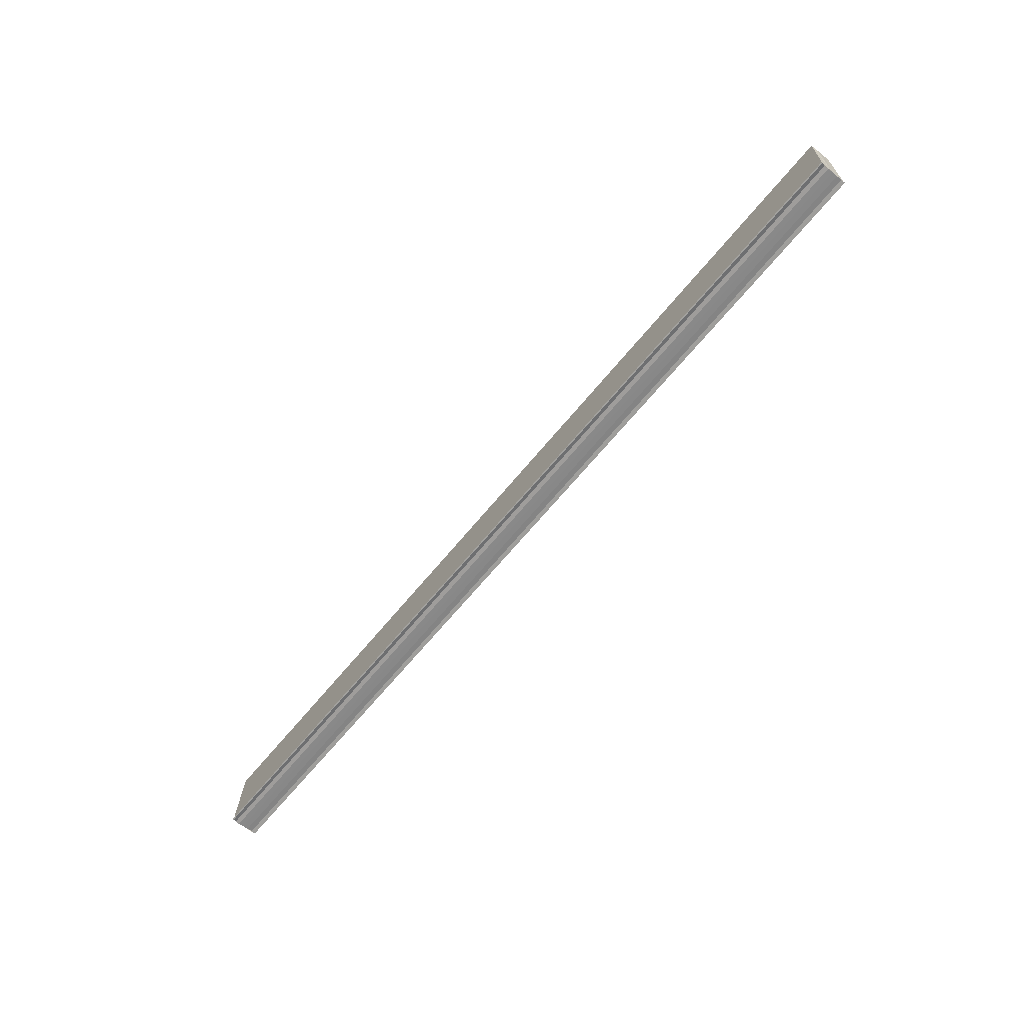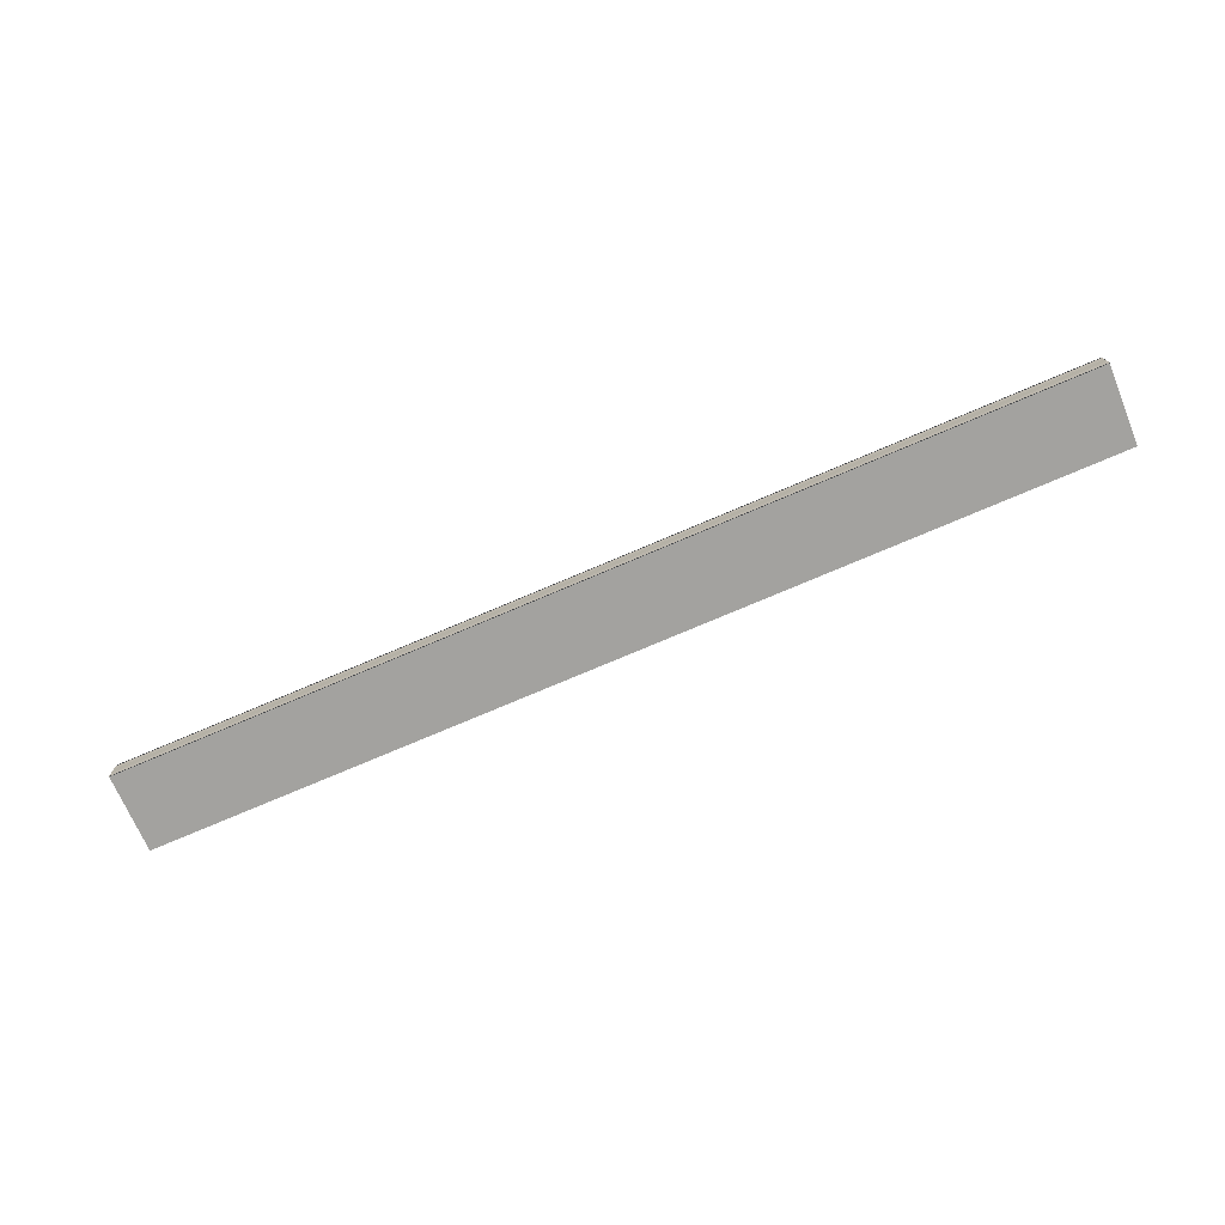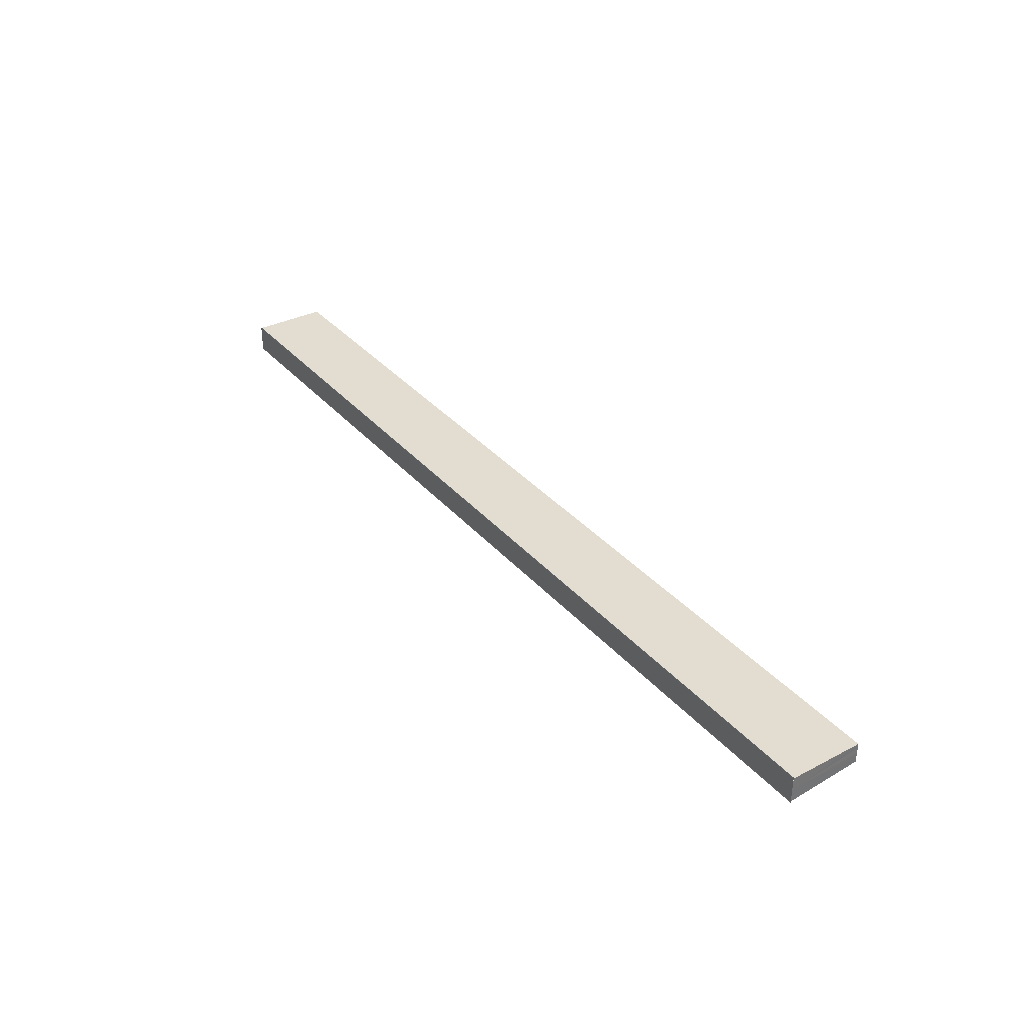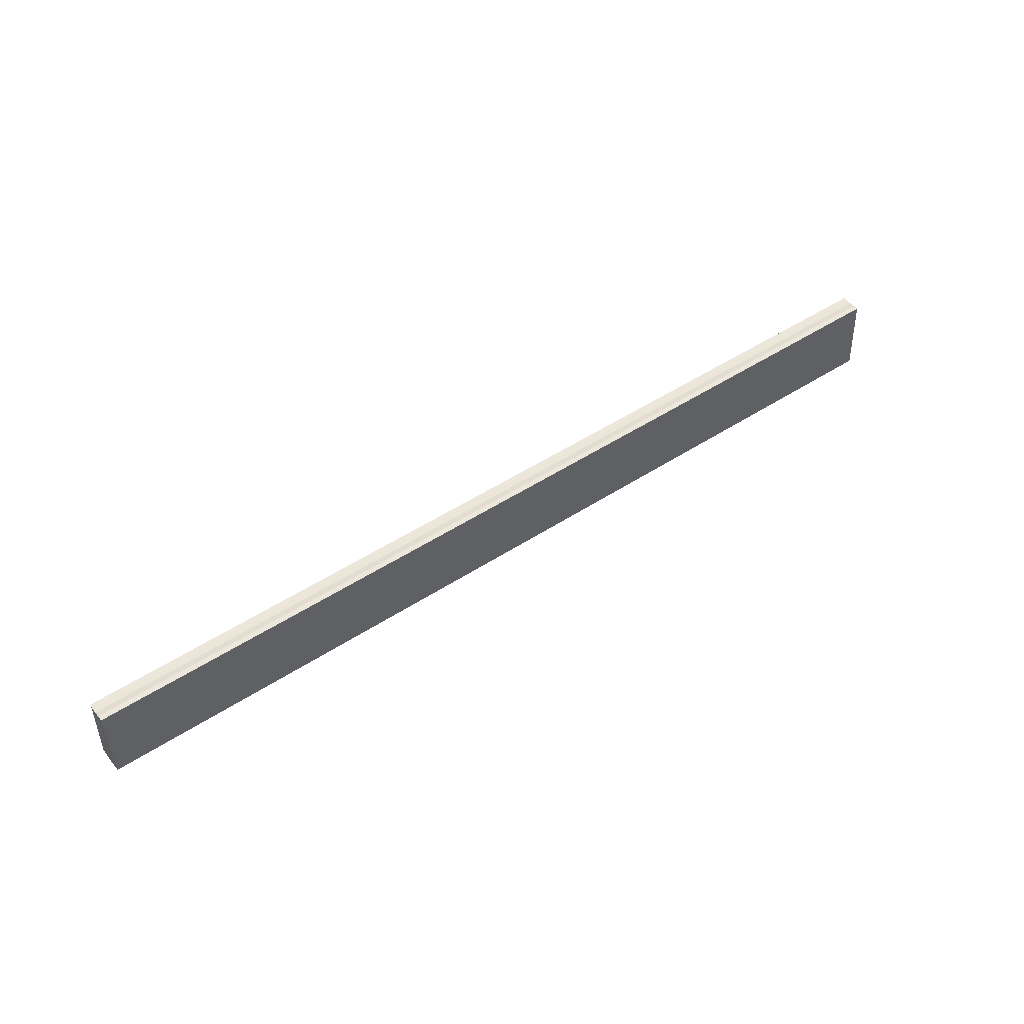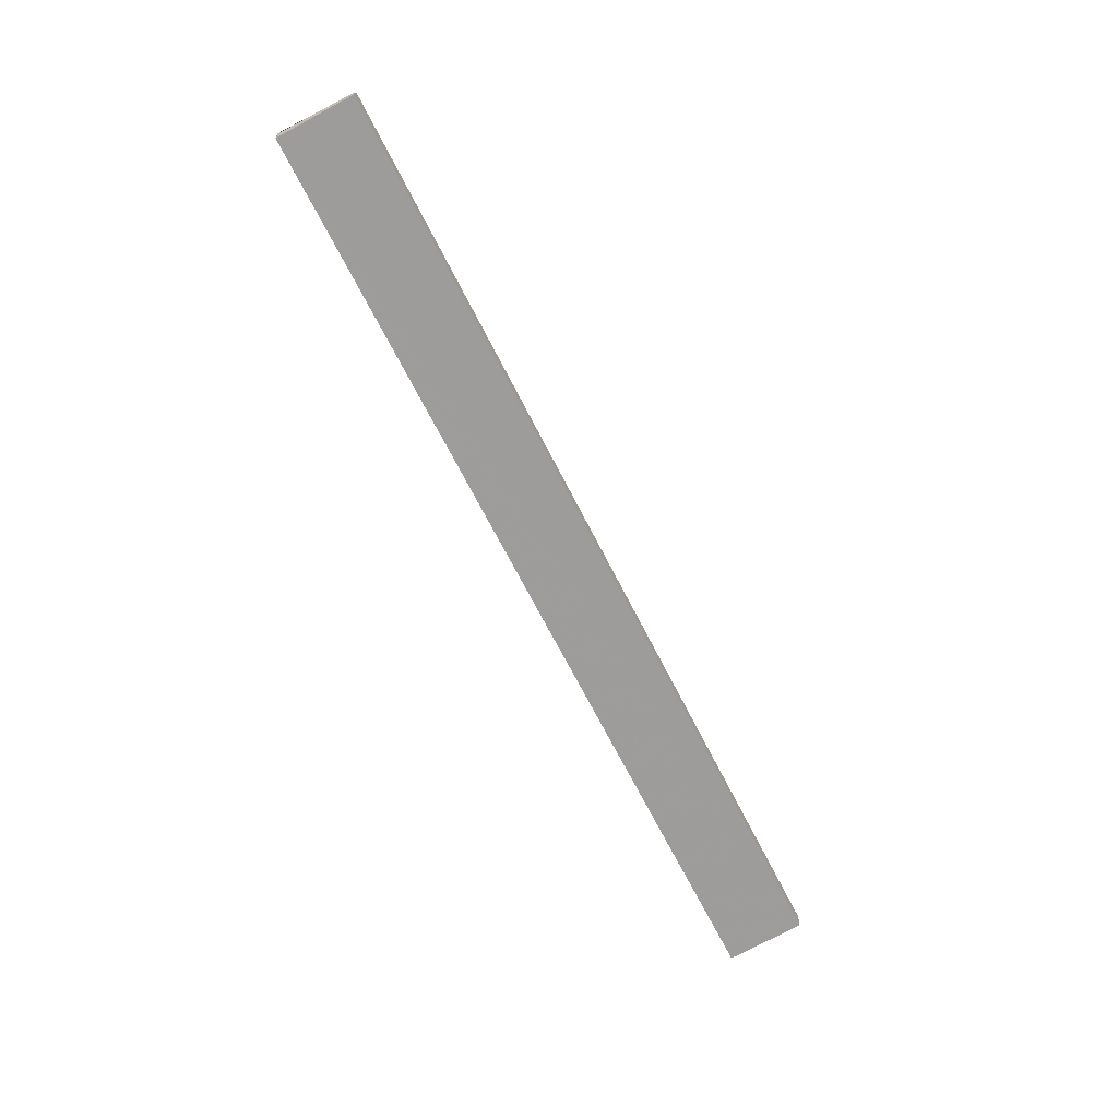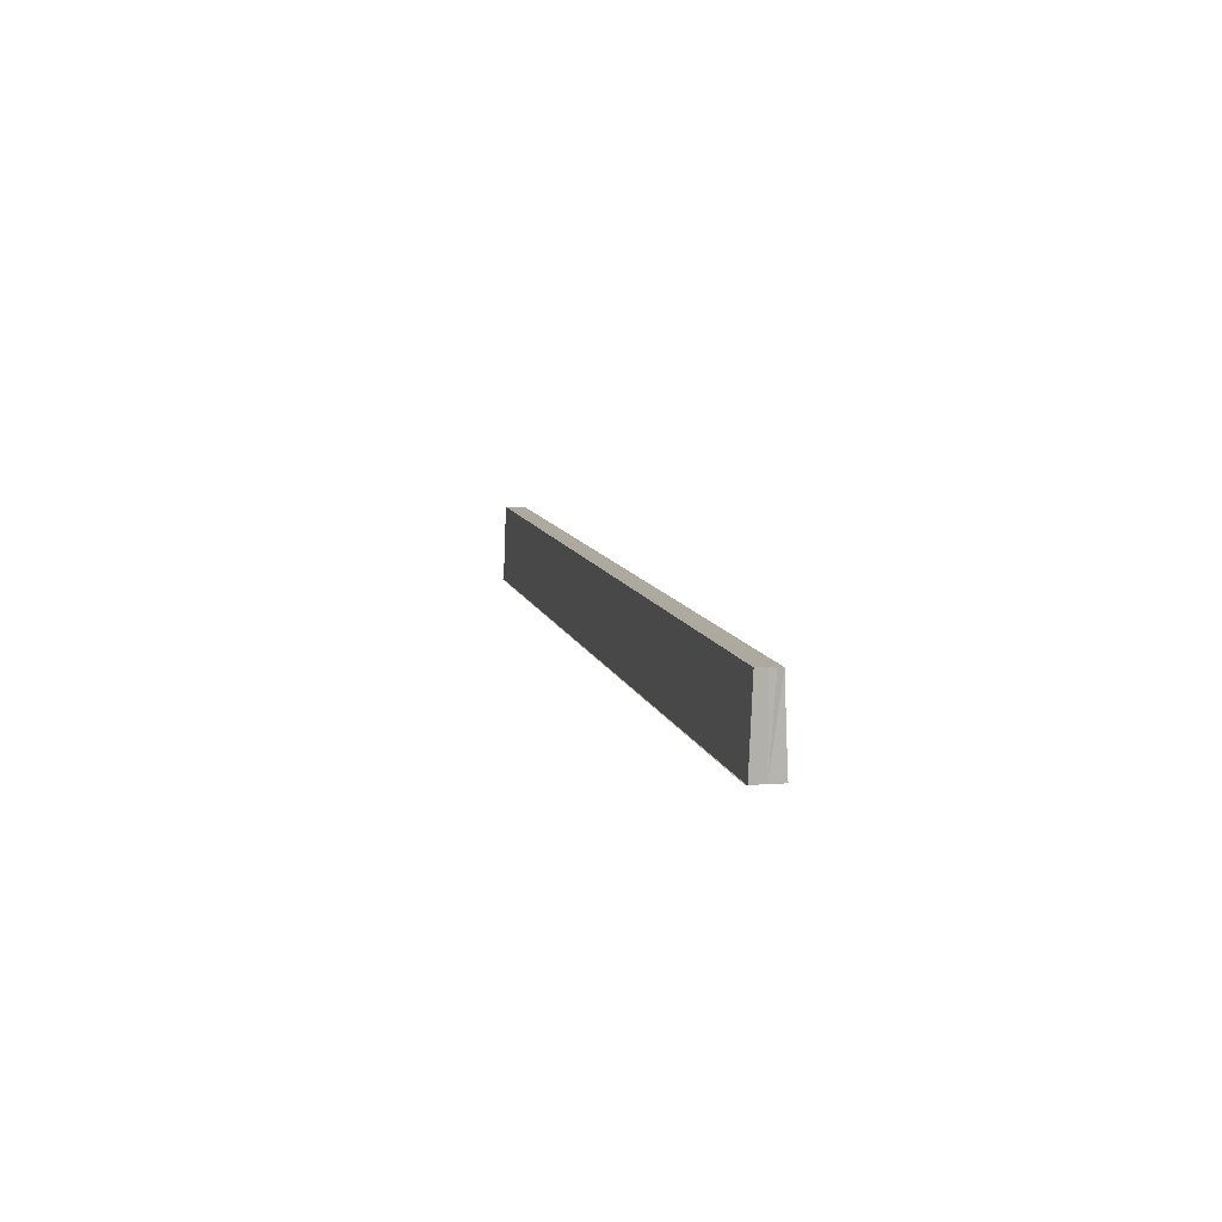
<metadata>
{"format":"obj","ext":"obj","renderer":"f3d","projection":"perspective","resolution":1024,"background":"white","views":[{"elev":-64.6,"azim":-129.0,"up":"+Y"},{"elev":-74.6,"azim":23.1,"up":"+Z"},{"elev":35.9,"azim":54.7,"up":"+Z"},{"elev":48.5,"azim":-36.2,"up":"+Y"},{"elev":-68.7,"azim":117.0,"up":"+Z"},{"elev":9.3,"azim":77.4,"up":"+Y"}]}
</metadata>
<code>
o 17000
v 2203 1869 7.304
v 2203 1869 7.304
v 2203 1869 7.304
v 2203 1869 7.304
v 2203 1869 7.304
v 2203 1869 7.305
v 2203 1869 7.304
v 2203 1869 7.305
v 2203 1869 7.304
v 2203 1869 7.305
v 2203 1869 7.305
v 2203 1869 7.306
v 2203 1869 7.305
v 2203 1869 7.305
v 2203 1869 7.306
v 2203 1869 7.307
v 2203 1869 7.307
v 2203 1869 7.308
v 2203 1869 7.306
v 2203 1869 7.307
v 2203 1869 7.307
v 2203 1869 7.307
v 2203 1869 7.307
v 2203 1869 7.308
v 2203 1869 7.308
v 2203 1869 7.308
v 2203 1869 7.308
v 2203 1869 7.308
v 2203 1869 7.308
v 2203 1869 7.308
v 2203 1869 7.305
v 2203 1869 7.305
v 2203 1869 7.306
v 2203 1869 7.307
v 2203 1869 7.307
v 2203 1869 7.308
v 2203 1869 7.307
v 2203 1869 7.307
v 2203 1869 7.306
v 2203 1869 7.307
v 2203 1869 7.305
v 2203 1869 7.306
v 2203 1869 7.305
v 2203 1869 7.305
v 2203 1869 7.305
v 2203 1869 7.305
v 2203 1869 7.306
v 2203 1869 7.305
v 2203 1869 7.307
v 2203 1869 7.306
v 2203 1869 7.307
v 2203 1869 7.307
v 2203 1869 7.304
v 2203 1869 7.305
v 2203 1869 7.304
v 2203 1869 7.304
v 2203 1869 7.304
v 2203 1869 7.304
v 2203 1869 7.305
v 2203 1869 7.307
v 2203 1869 7.308
v 2203 1869 7.307
v 2203 1869 7.308
v 2203 1869 7.308
v 2203 1869 7.308
f 1 2 3
f 3 4 5
f 6 4 7
f 8 9 6
f 10 8 6
f 11 8 10
f 12 11 10
f 12 7 13
f 12 13 14
f 12 14 15
f 12 15 16
f 12 16 17
f 12 17 18
f 19 11 12
f 20 19 12
f 21 19 20
f 22 21 20
f 23 21 22
f 24 23 22
f 25 23 26
f 27 28 26
f 26 29 30
f 19 31 4
f 19 32 31
f 19 33 32
f 19 34 33
f 19 35 34
f 19 36 35
f 37 35 38
f 39 40 37
f 41 42 39
f 43 44 41
f 45 46 43
f 46 47 48
f 47 49 50
f 49 51 52
f 53 54 55
f 53 56 55
f 55 57 58
f 55 31 59
f 60 61 62
f 63 61 64
f 62 36 65
f 64 36 65

</code>
